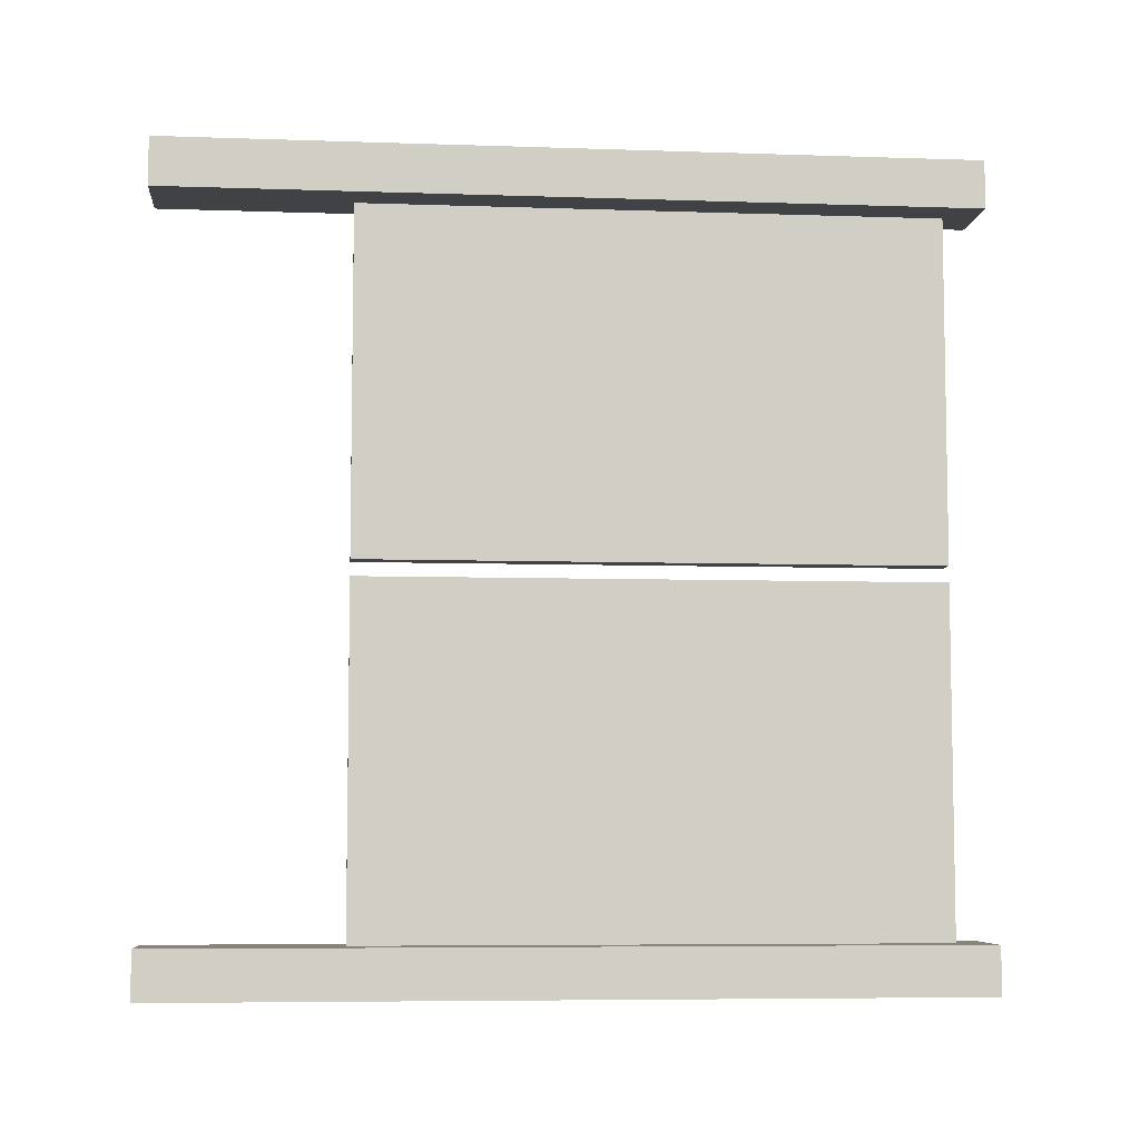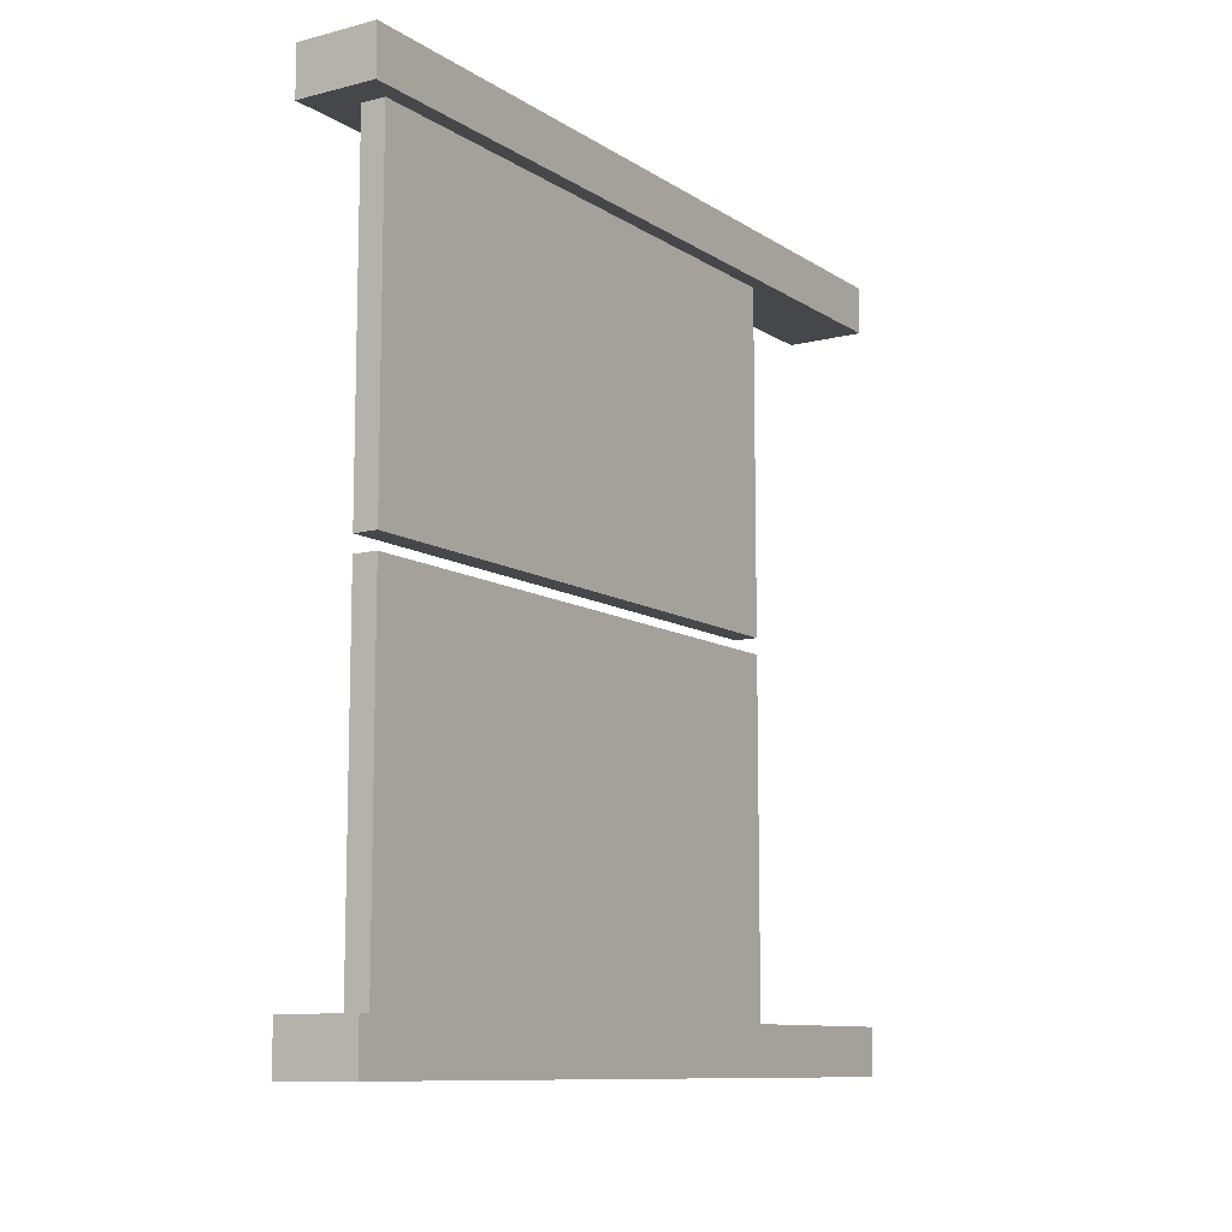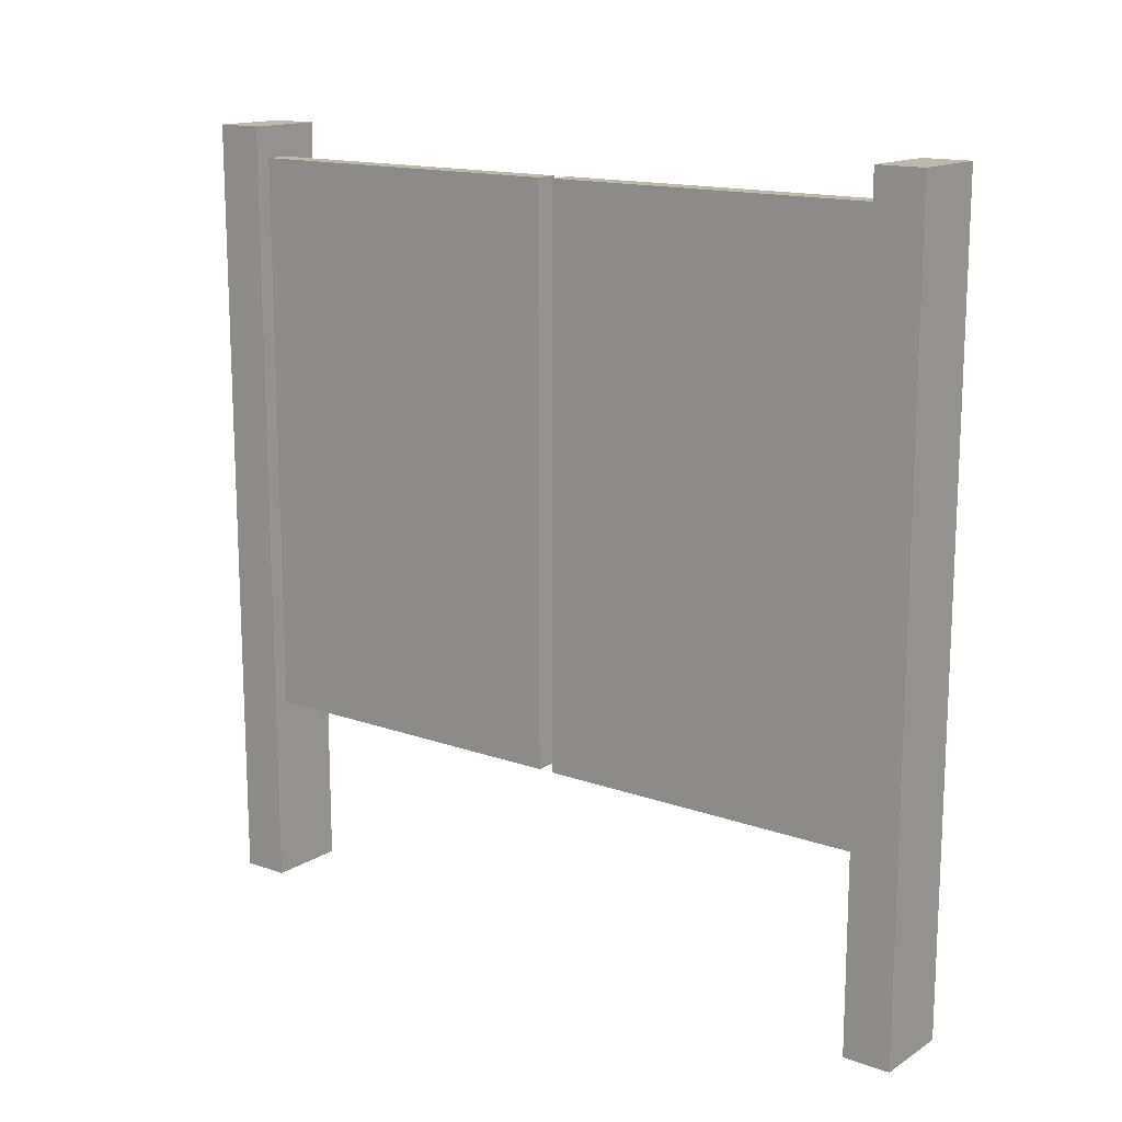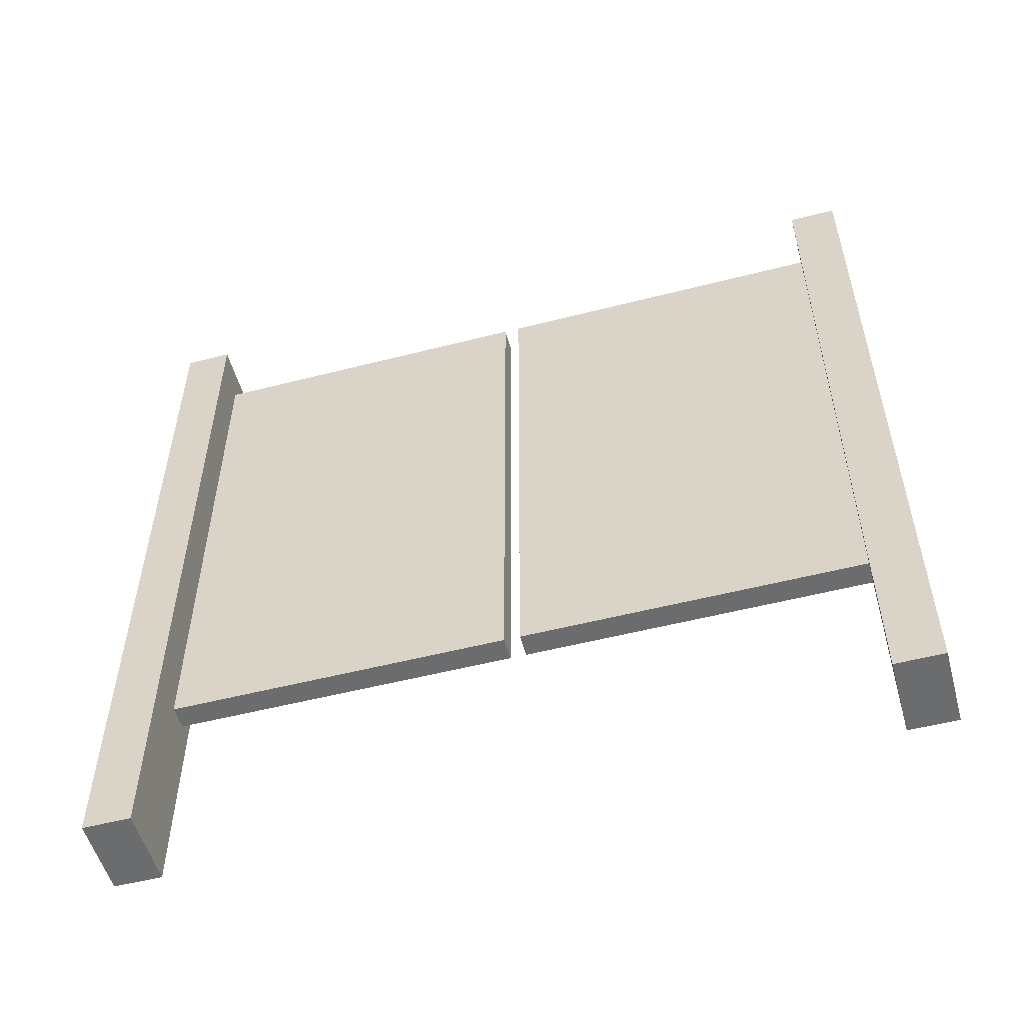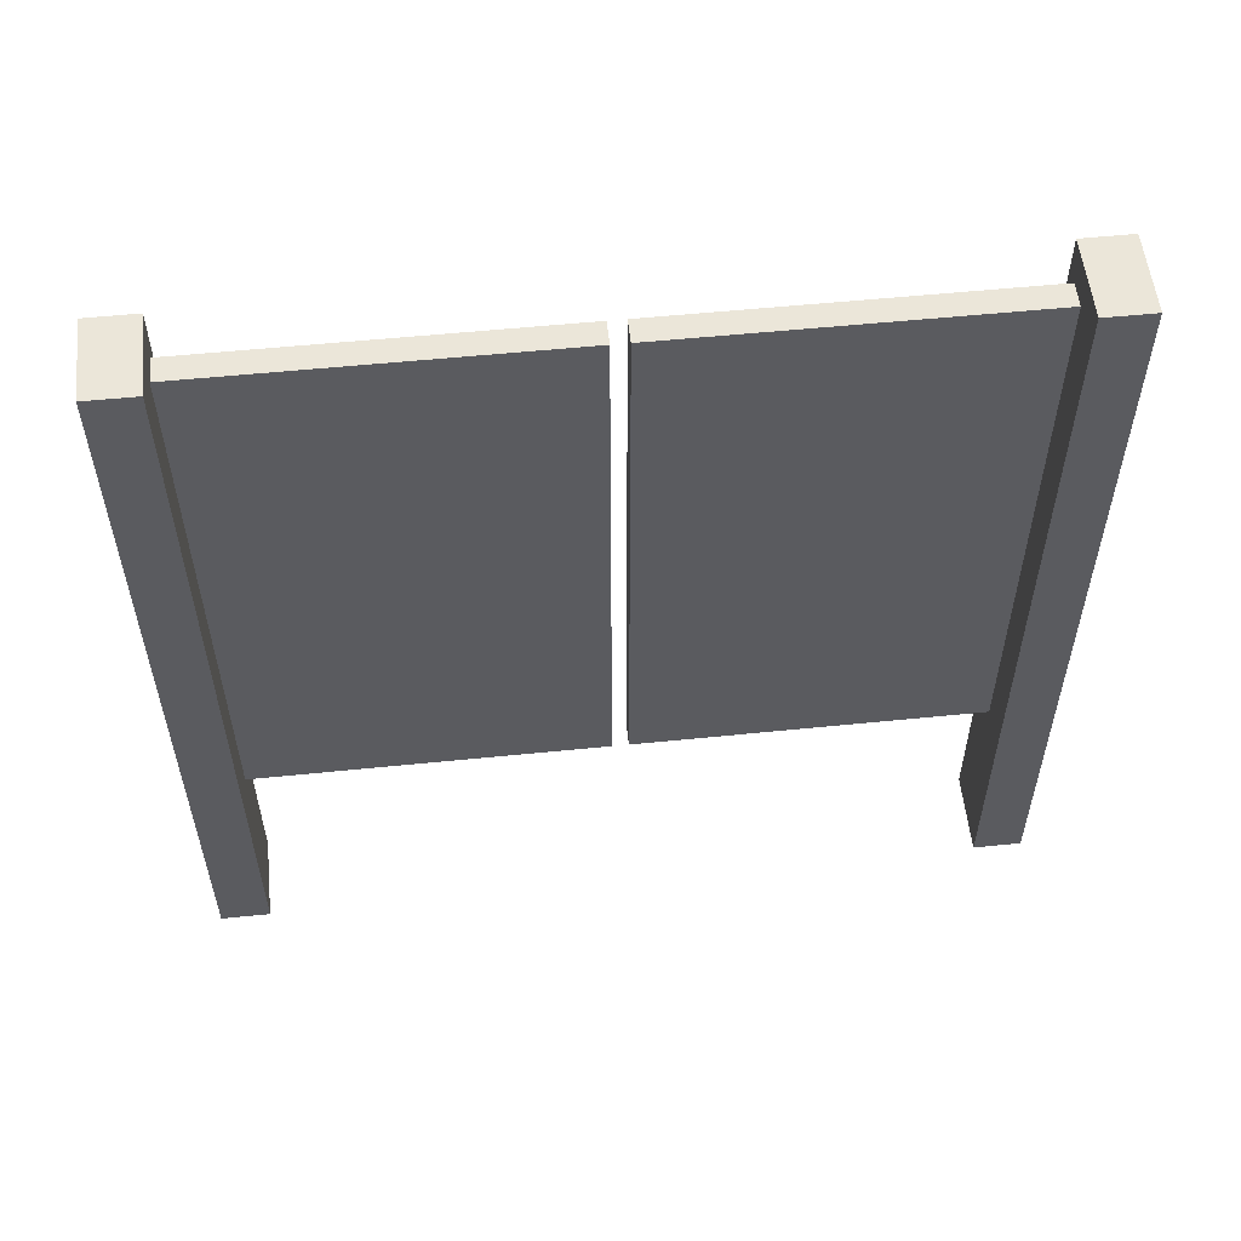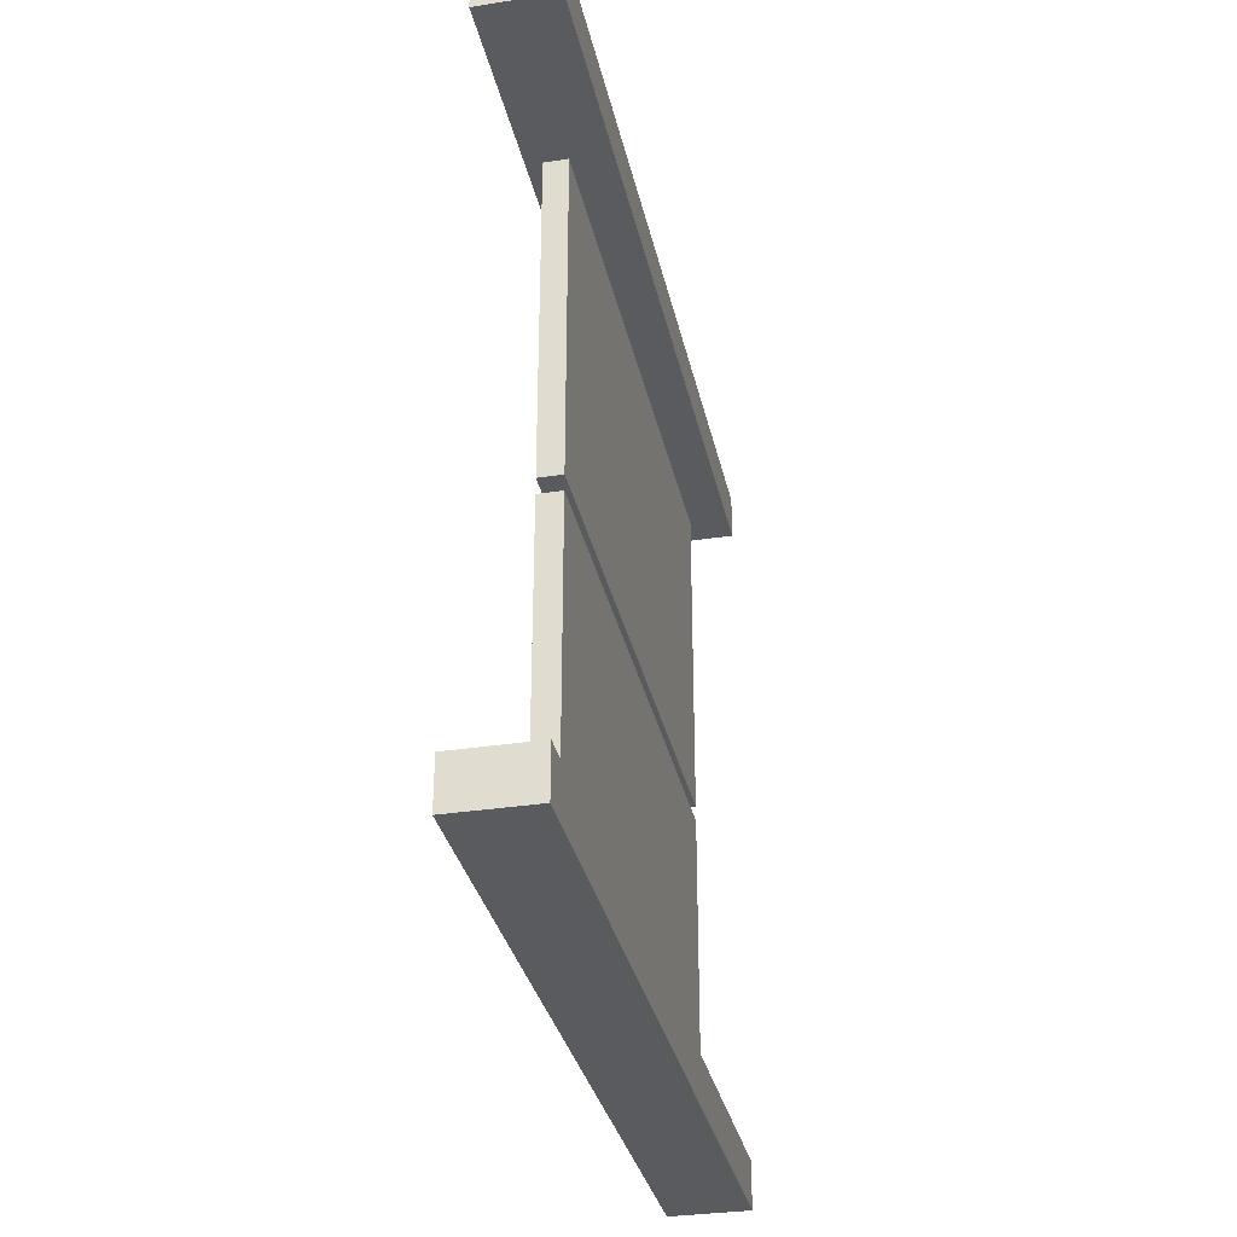
<metadata>
{"format":"obj","ext":"obj","renderer":"f3d","projection":"perspective","resolution":1024,"background":"white","views":[{"elev":-6.6,"azim":84.3,"up":"+Z"},{"elev":-10.2,"azim":-147.2,"up":"+Z"},{"elev":14.9,"azim":-52.6,"up":"+Y"},{"elev":-53.6,"azim":105.3,"up":"+Y"},{"elev":55.6,"azim":83.9,"up":"+Y"},{"elev":-32.7,"azim":12.1,"up":"+Z"}]}
</metadata>
<code>
o woodgateclosedx-
v -0.5 0.5 -0.5
v -0.5 0.5 -0.44
v -0.4 0.5 -0.44
v -0.4 0.5 -0.5
v -0.4 -0.5 -0.44
v -0.5 -0.5 -0.44
v -0.5 -0.5 -0.5
v -0.4 -0.5 -0.5
v -0.5 0.5 0.44
v -0.5 0.5 0.5
v -0.4 0.5 0.5
v -0.4 0.5 0.44
v -0.4 -0.5 0.5
v -0.5 -0.5 0.5
v -0.5 -0.5 0.44
v -0.4 -0.5 0.44
v -0.48 -0.26 -0.01
v -0.45 -0.26 -0.01
v -0.45 0.46 -0.01
v -0.48 0.46 -0.01
v -0.45 0.46 -0.44
v -0.45 -0.26 -0.44
v -0.48 -0.26 -0.44
v -0.48 0.46 -0.44
v -0.48 0.46 0.01
v -0.48 -0.26 0.01
v -0.45 -0.26 0.01
v -0.45 0.46 0.01
v -0.48 0.46 0.44
v -0.45 0.46 0.44
v -0.45 -0.26 0.44
v -0.48 -0.26 0.44
f 1 2 3
f 4 3 5
f 3 2 6
f 2 1 7
f 8 7 1
f 4 1 3
f 5 3 6
f 6 2 7
f 4 8 1
f 5 6 7
f 8 5 7
f 5 8 4
f 9 10 11
f 12 11 13
f 11 10 14
f 10 9 15
f 16 15 9
f 12 9 11
f 13 11 14
f 14 10 15
f 12 16 9
f 13 14 15
f 16 13 15
f 13 16 12
f 17 18 19
f 20 19 21
f 19 18 22
f 18 17 23
f 24 23 17
f 20 17 19
f 21 19 22
f 22 18 23
f 20 24 17
f 21 22 23
f 24 21 23
f 21 24 20
f 28 25 29
f 25 28 26
f 28 27 26
f 29 25 32
f 27 31 26
f 28 30 27
f 29 32 30
f 25 26 32
f 31 32 26
f 30 31 27
f 29 30 28
f 32 31 30

</code>
